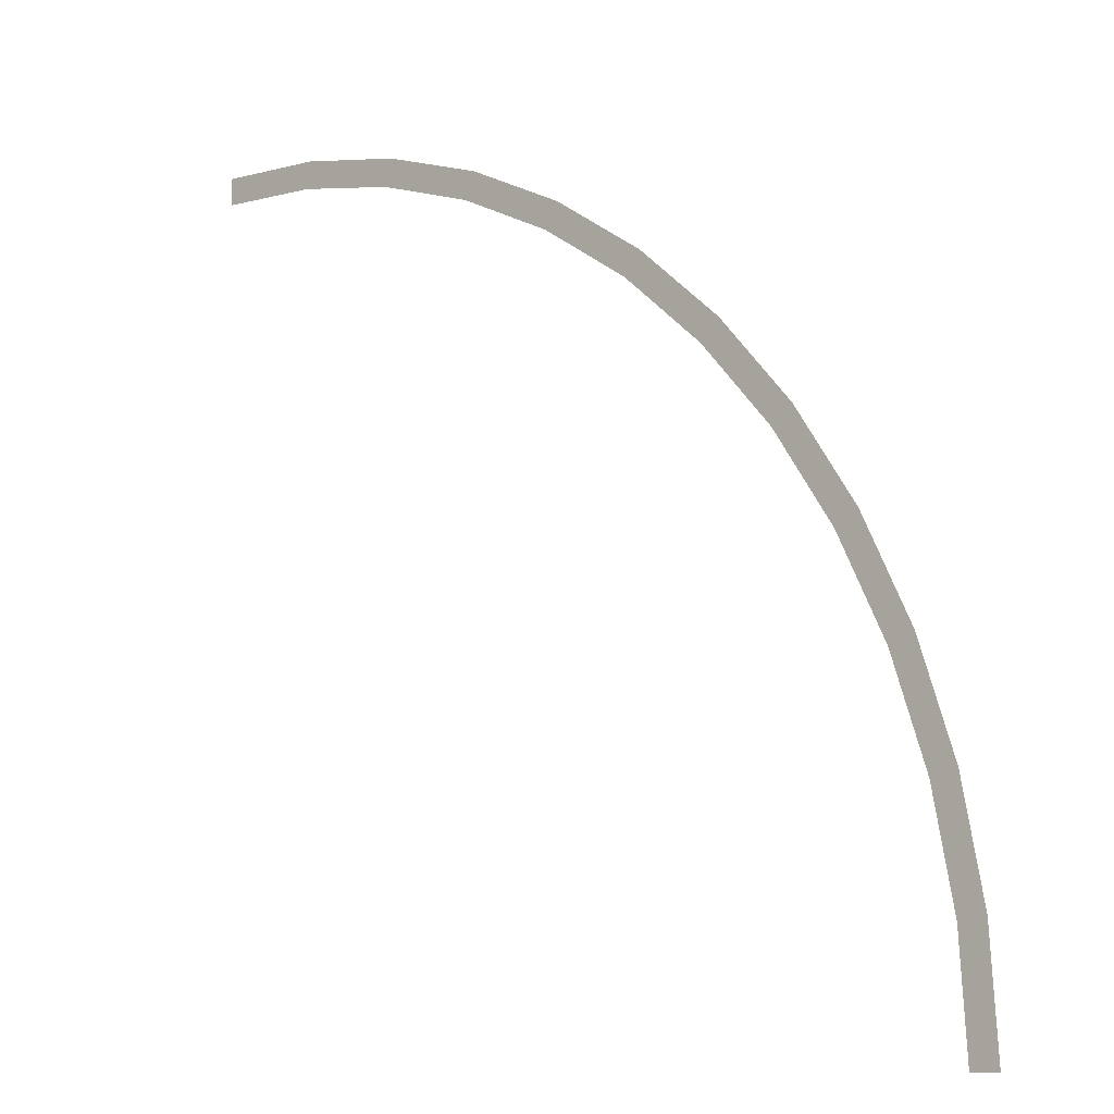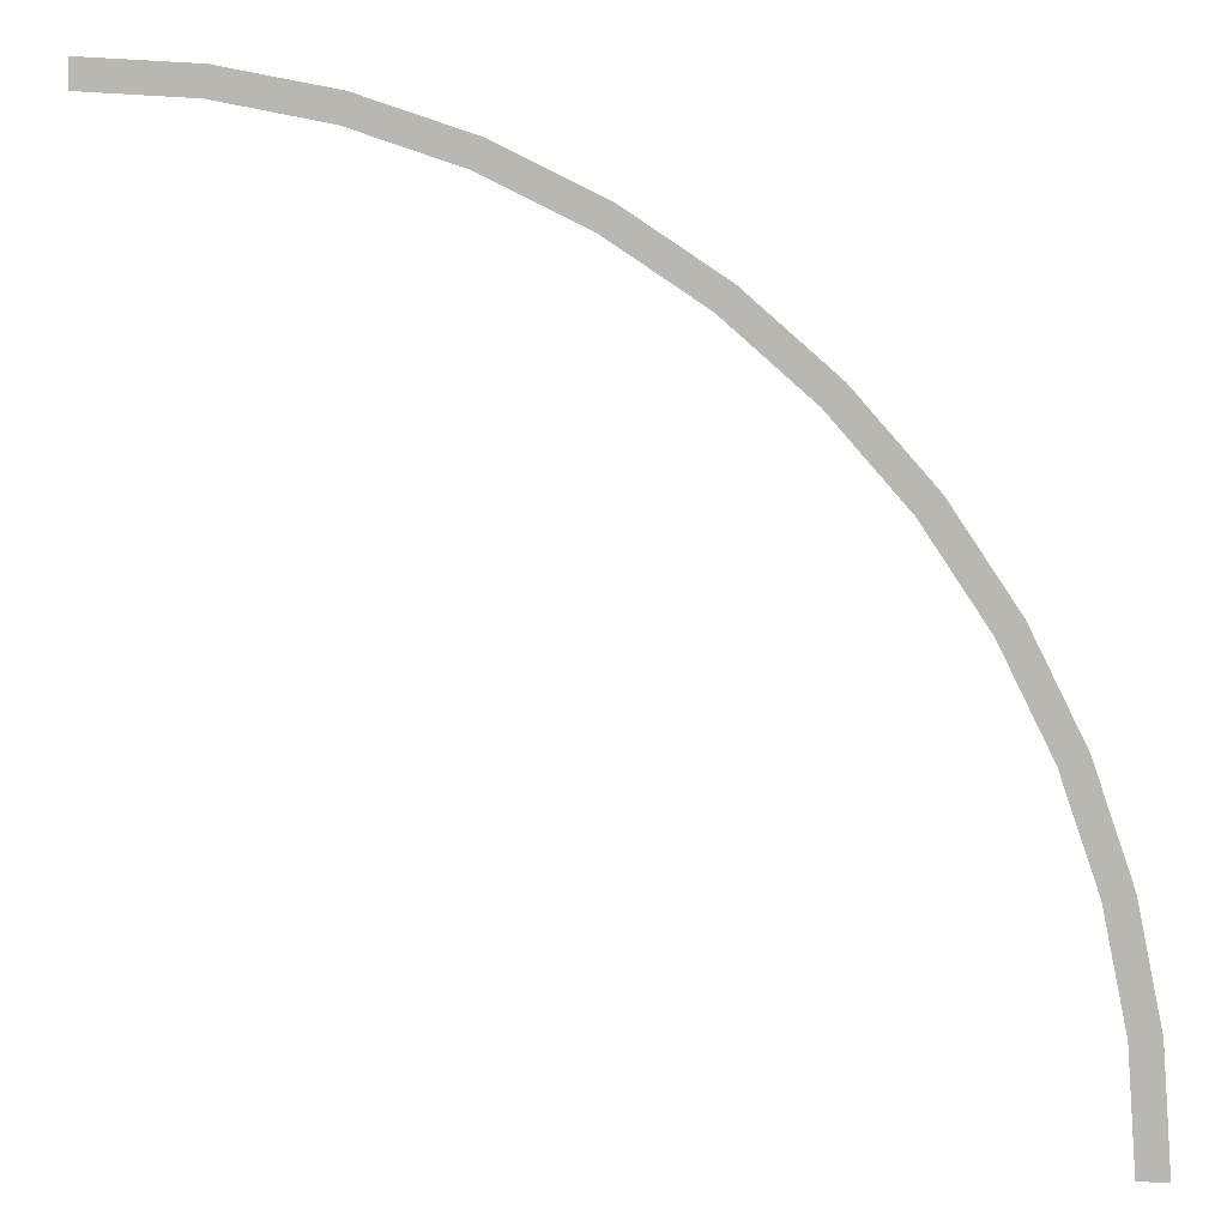
<metadata>
{"format":"obj","ext":"obj","renderer":"f3d","projection":"perspective","resolution":1024,"background":"white","views":[{"elev":-10.5,"azim":42.2,"up":"+Z"},{"elev":5.3,"azim":8.7,"up":"+Z"}]}
</metadata>
<code>
v 1.6 0 0
v 1.586 0 0.2088
v 1.537 0 0.2023
v 1.55 0 0
v 1.586 0 0.2088
v 1.545 0 0.4141
v 1.497 0 0.4011
v 1.537 0 0.2023
v 1.545 0 0.4141
v 1.478 0 0.6123
v 1.432 0 0.5932
v 1.497 0 0.4011
v 1.478 0 0.6123
v 1.386 0 0.8
v 1.342 0 0.775
v 1.432 0 0.5932
v 1.386 0 0.8
v 1.269 0 0.9741
v 1.23 0 0.9436
v 1.342 0 0.775
v 1.269 0 0.9741
v 1.131 0 1.131
v 1.096 0 1.096
v 1.23 0 0.9436
v 1.131 0 1.131
v 0.9741 0 1.269
v 0.9436 0 1.23
v 1.096 0 1.096
v 0.9741 0 1.269
v 0.8 0 1.386
v 0.775 0 1.342
v 0.9436 0 1.23
v 0.8 0 1.386
v 0.6123 0 1.478
v 0.5932 0 1.432
v 0.775 0 1.342
v 0.6123 0 1.478
v 0.4141 0 1.545
v 0.4011 0 1.497
v 0.5932 0 1.432
v 0.4141 0 1.545
v 0.2088 0 1.586
v 0.2023 0 1.537
v 0.4011 0 1.497
v 0.2088 0 1.586
v 0 0 1.6
v 0 0 1.55
v 0.2023 0 1.537
g mesh2081
f 1 2 3
f 3 4 1
f 5 6 7
f 7 8 5
f 9 10 11
f 11 12 9
f 13 14 15
f 15 16 13
f 17 18 19
f 19 20 17
f 21 22 23
f 23 24 21
f 25 26 27
f 27 28 25
f 29 30 31
f 31 32 29
f 33 34 35
f 35 36 33
f 37 38 39
f 39 40 37
f 41 42 43
f 43 44 41
f 45 46 47
f 47 48 45

</code>
